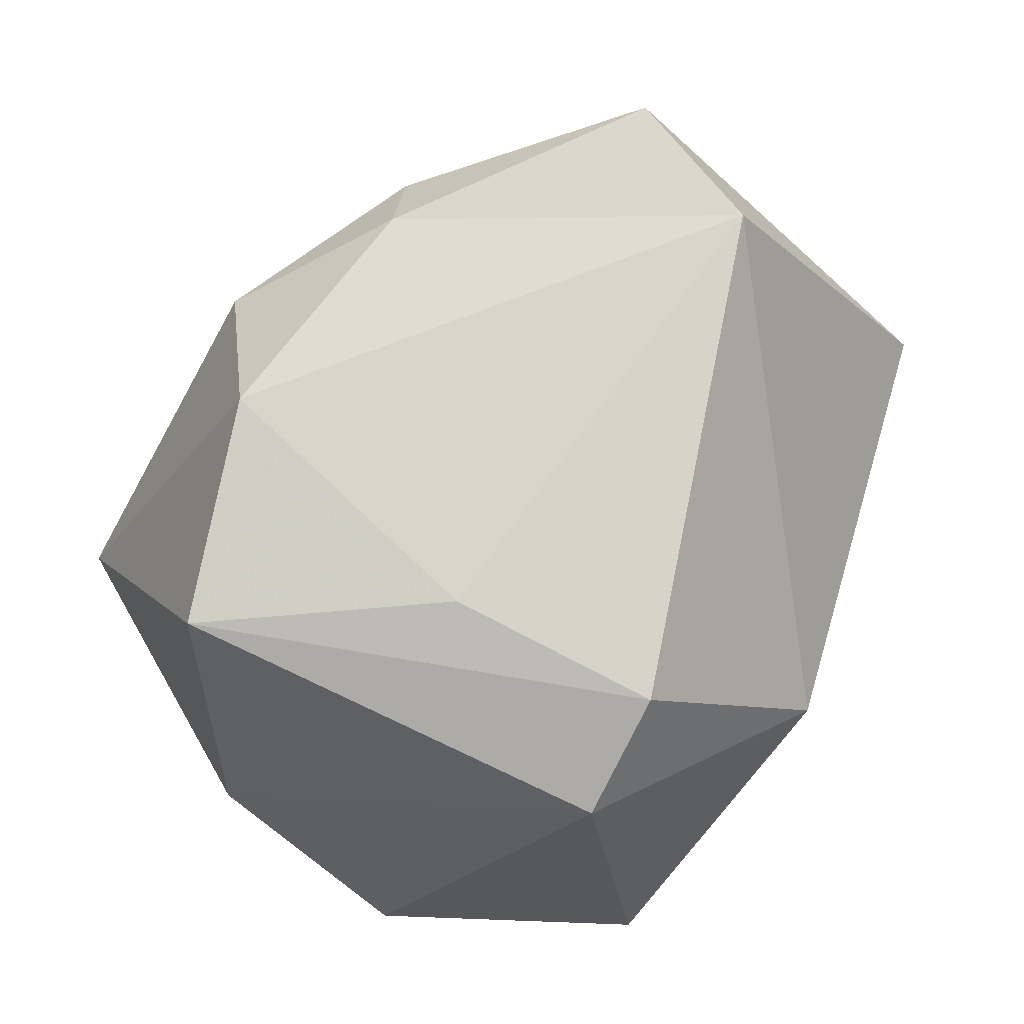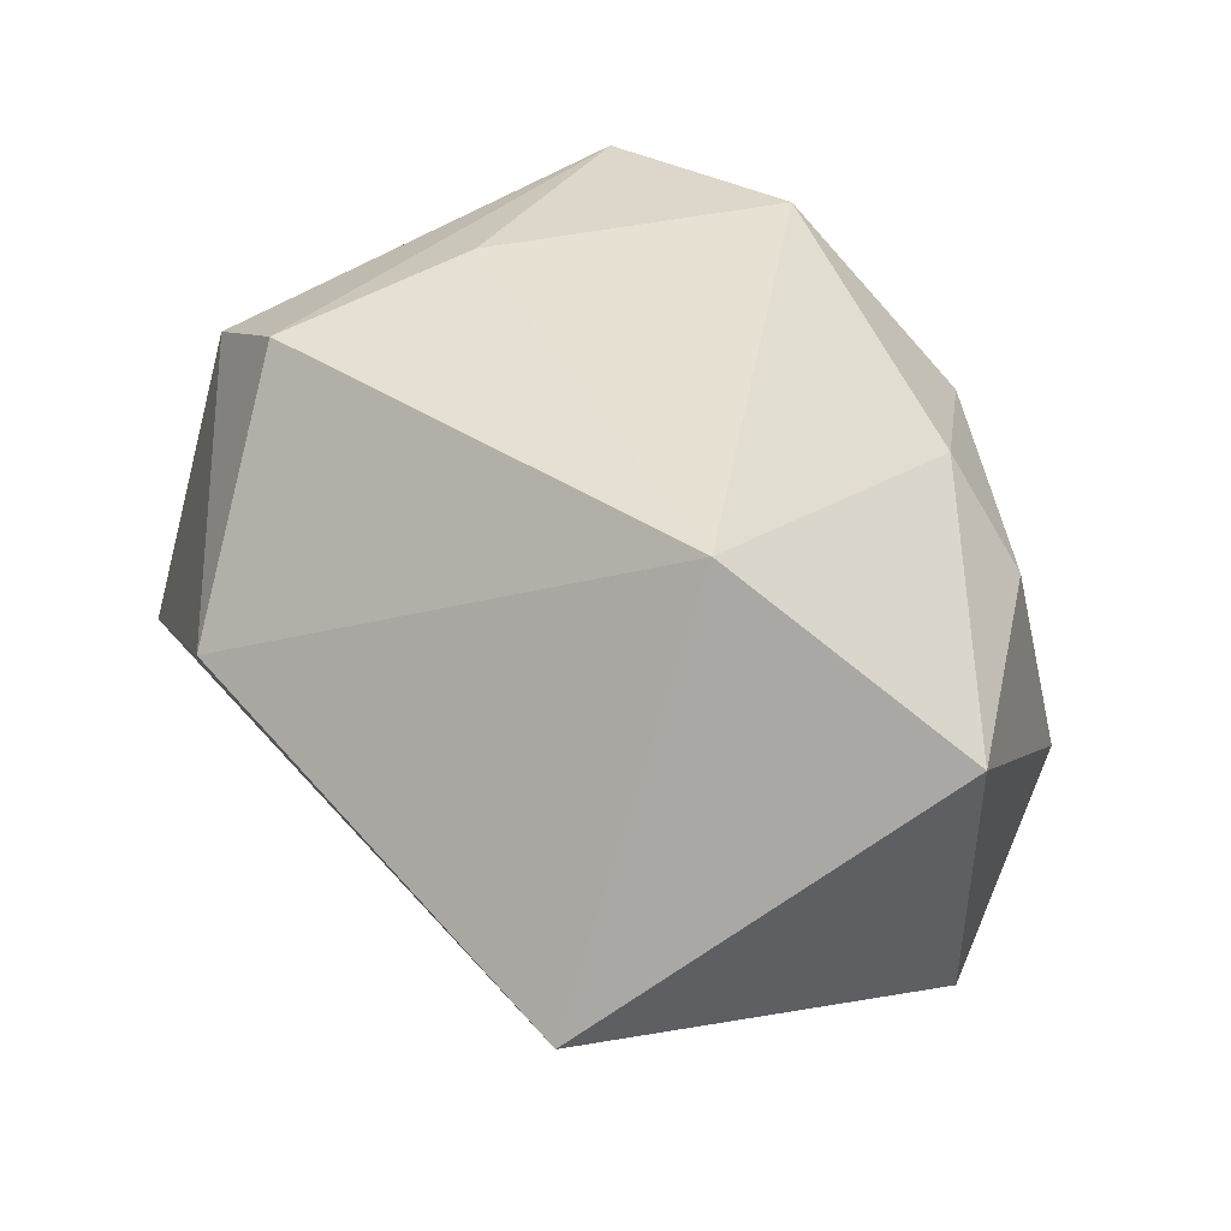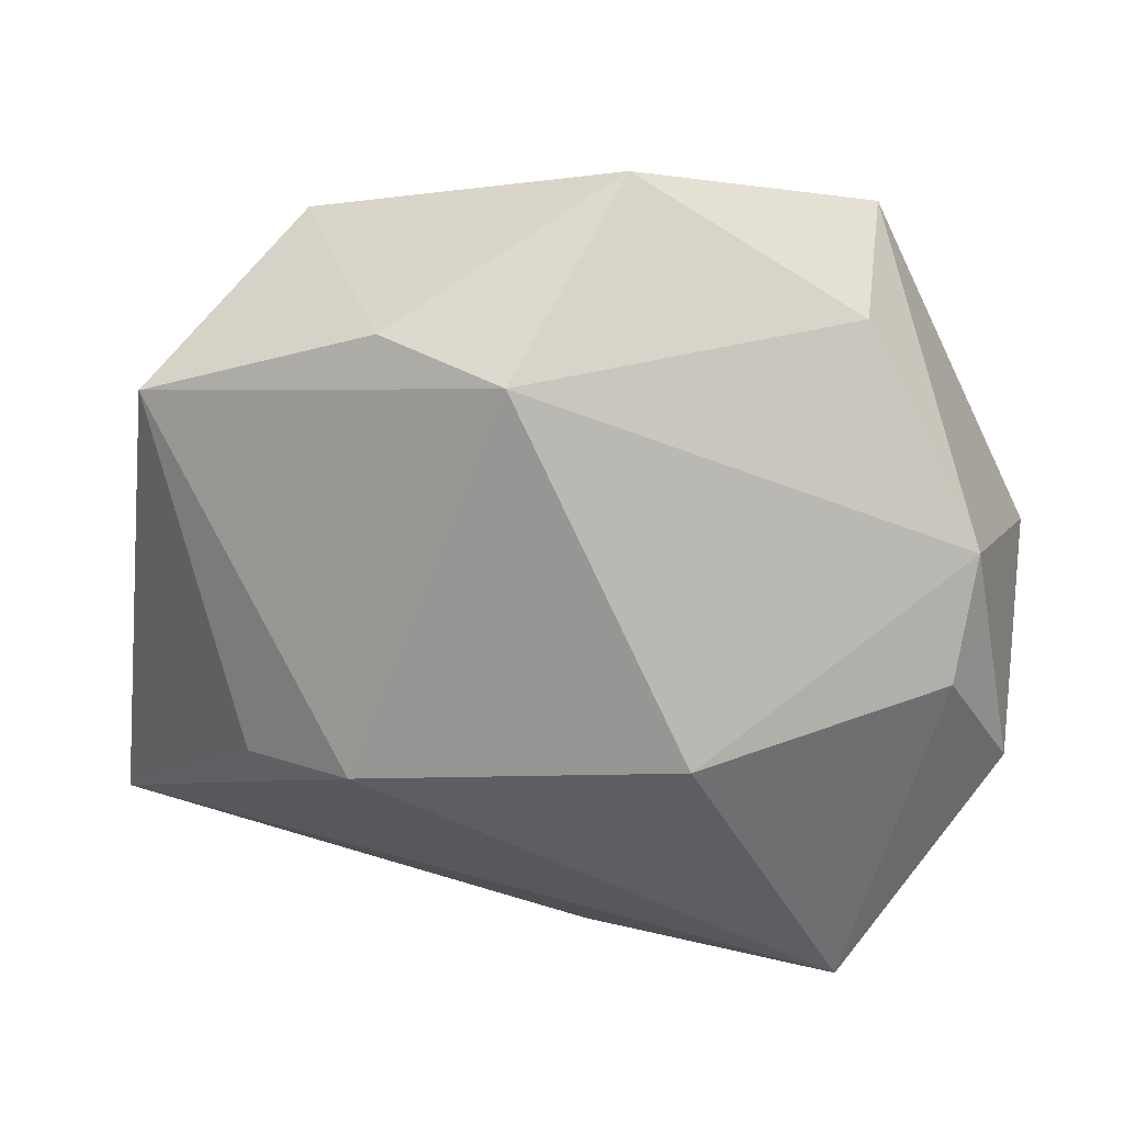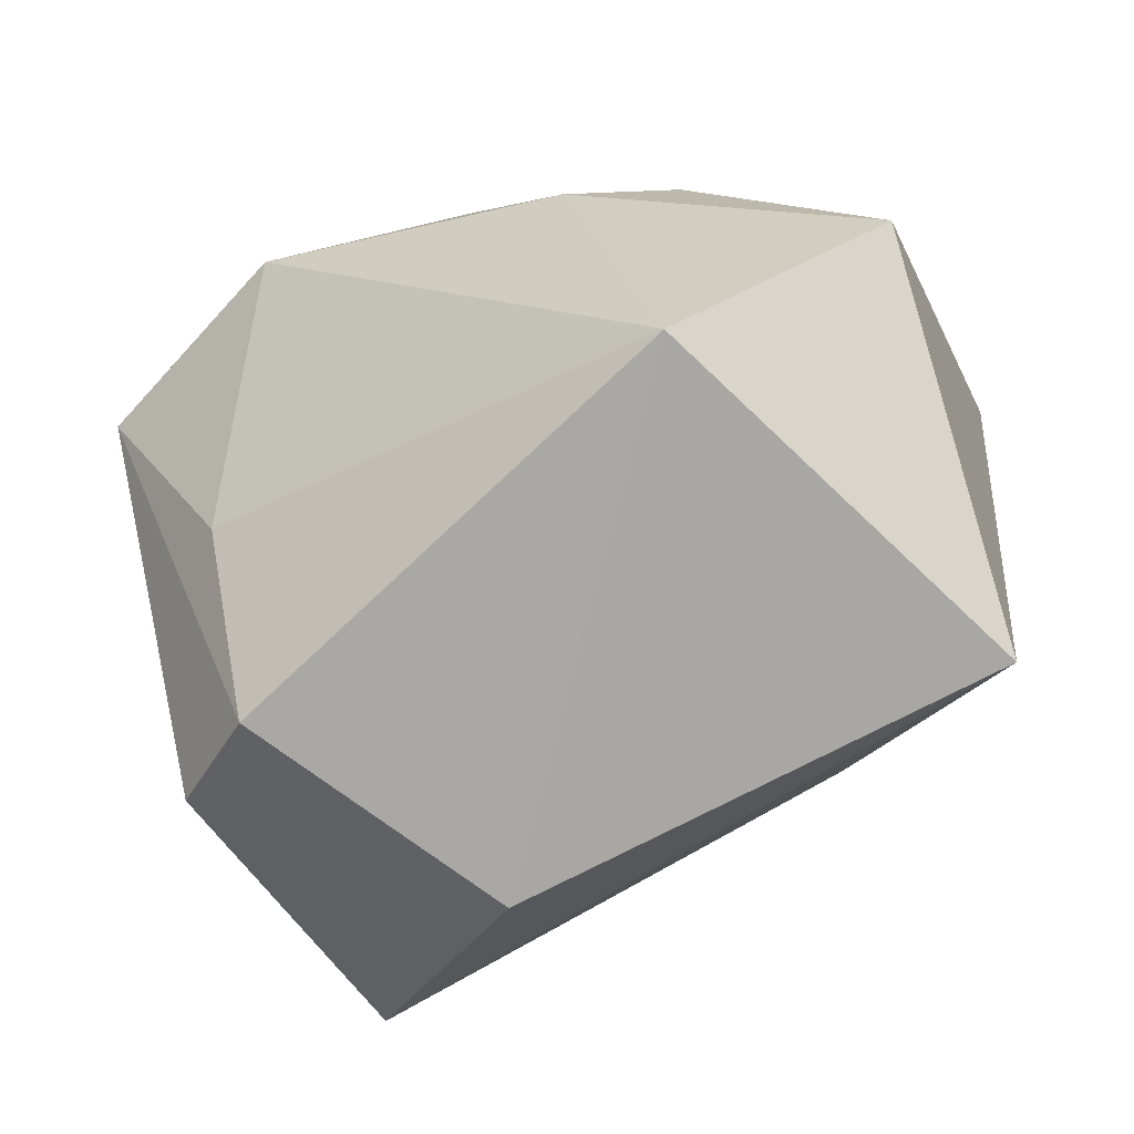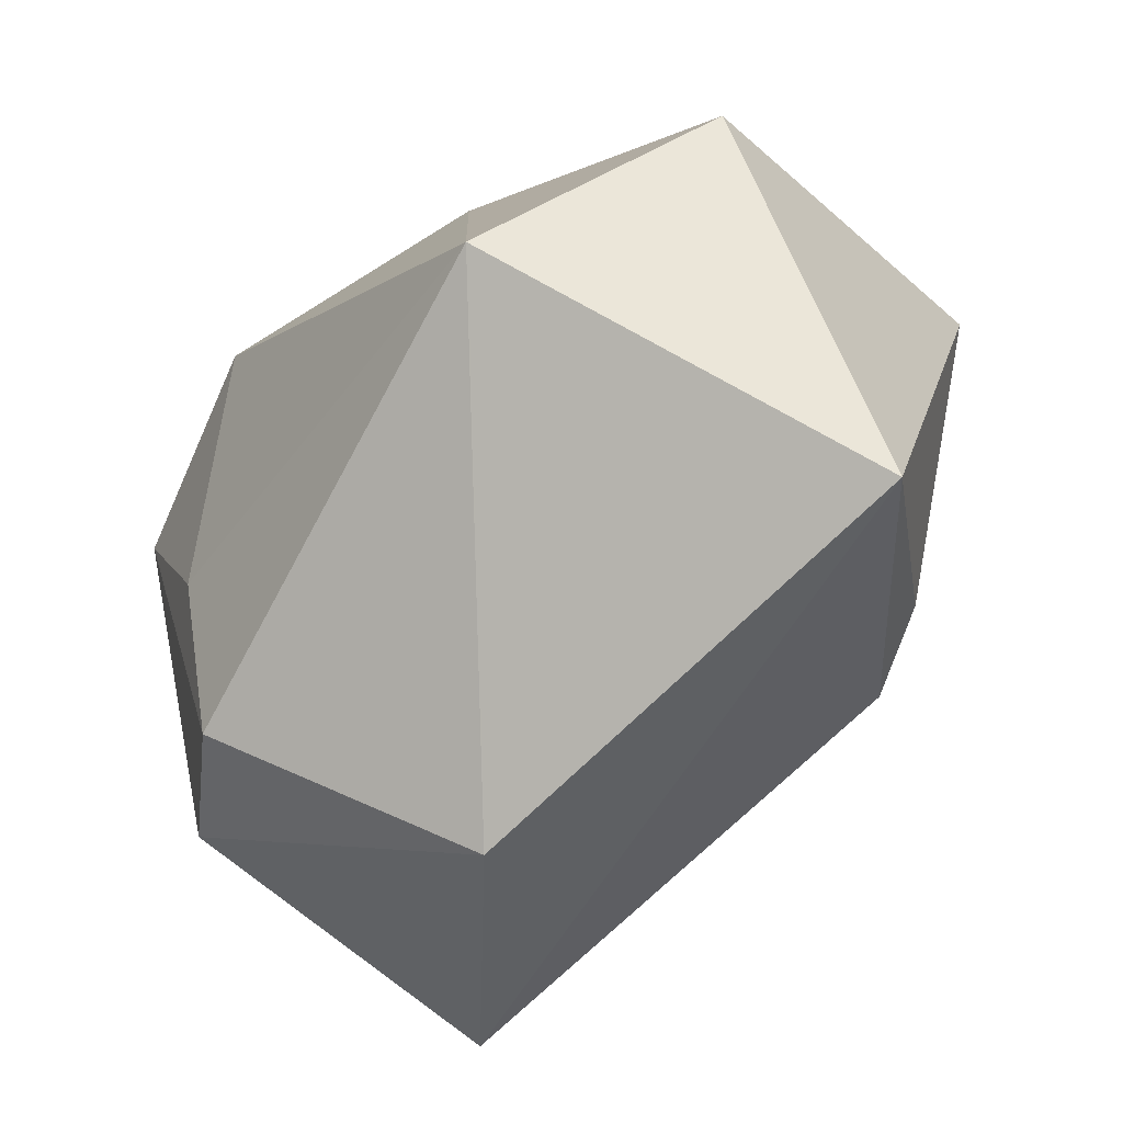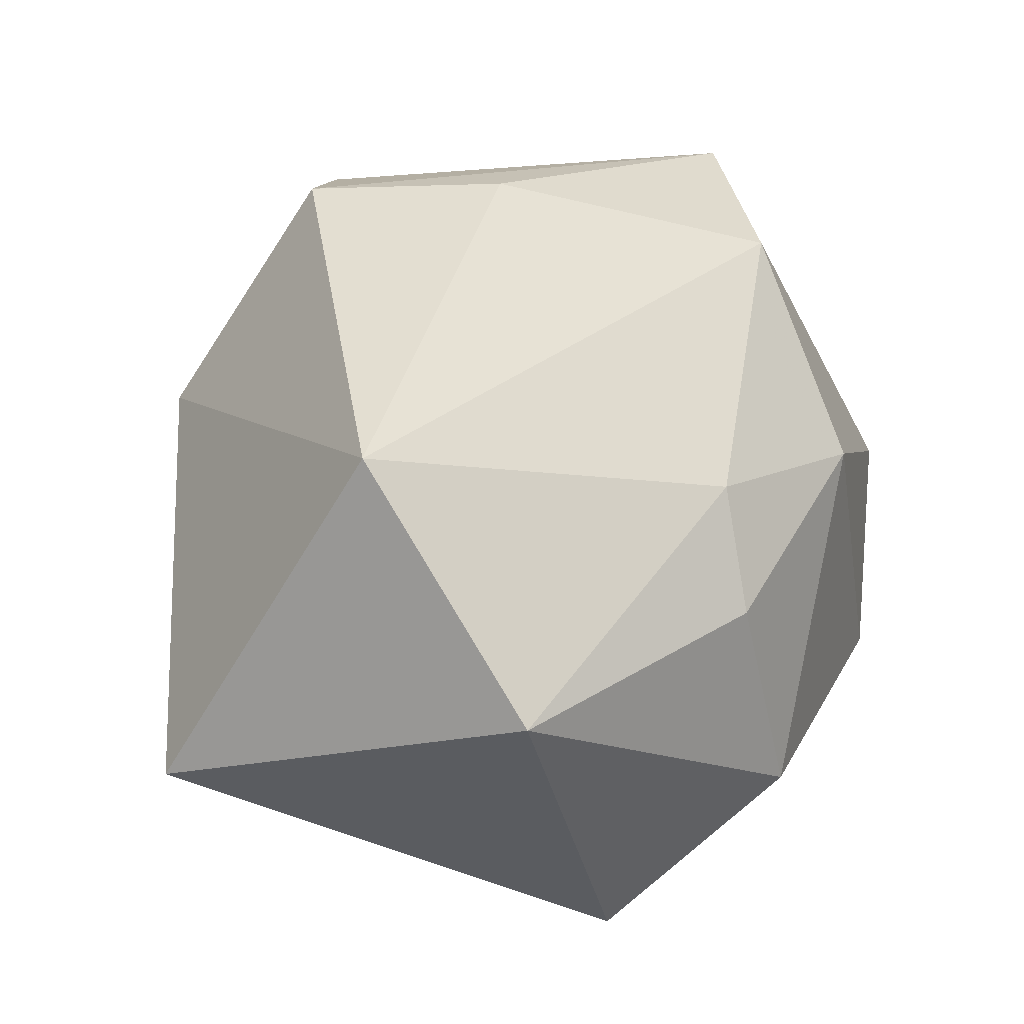
<metadata>
{"format":"obj","ext":"obj","renderer":"f3d","projection":"perspective","resolution":1024,"background":"white","views":[{"elev":74.4,"azim":-54.0,"up":"+Z"},{"elev":38.9,"azim":66.6,"up":"+Z"},{"elev":12.3,"azim":-168.3,"up":"+Y"},{"elev":-33.5,"azim":35.3,"up":"+Y"},{"elev":-45.0,"azim":56.0,"up":"+Y"},{"elev":40.2,"azim":105.3,"up":"+Z"}]}
</metadata>
<code>
v 0.01586 -0.01712 -0.02871
v -0.04466 0.003856 0.004281
v -0.03977 -0.007231 -0.02011
v -0.0008037 0.0356 0.01424
v -0.01701 -0.01412 -0.0302
v -0.009241 0.03941 -0.02035
v 0.02296 0.02963 0.01027
v -0.03452 0.01335 0.02885
v -0.03107 0.02625 -0.01851
v 0.02726 -0.01635 -0.02401
v 0.03427 -0.007448 0.03167
v -0.0135 -0.02926 0.02962
v 0.04675 0.01256 0.01176
v 0.04675 -0.02672 -0.005285
v -0.01184 0.003576 -0.0307
v -0.02541 -0.03071 0.02342
v -0.01709 -0.007851 0.03167
v -0.0006384 0.02115 -0.03345
v 0.01191 0.02529 -0.03065
v -0.02865 -0.03964 -0.01113
v 0.02363 0.03503 -0.01214
v -0.03075 0.03614 -0.008409
v -0.01299 0.02294 0.03167
v 6.11e-05 -0.04242 0.006847
v 0.03593 0.01897 -0.02715
v -0.04183 0.005064 -0.01914
v 0.01563 0.02544 0.02041
v -0.04434 -0.01647 -0.01008
f 22 23 4
f 16 2 28
f 16 24 12
f 22 4 6
f 6 4 21
f 25 13 14
f 21 13 25
f 26 2 22
f 28 2 26
f 12 17 8
f 8 16 12
f 2 16 8
f 8 17 23
f 8 23 22
f 22 2 8
f 21 4 7
f 7 13 21
f 23 17 11
f 11 17 12
f 14 13 11
f 12 24 11
f 11 24 14
f 18 6 19
f 19 25 18
f 19 6 21
f 21 25 19
f 22 6 9
f 9 26 22
f 9 6 18
f 18 26 9
f 14 24 20
f 20 16 28
f 24 16 20
f 28 26 3
f 26 5 3
f 3 20 28
f 5 20 3
f 15 26 18
f 18 5 15
f 15 5 26
f 14 20 1
f 1 20 5
f 18 25 1
f 1 5 18
f 27 4 23
f 27 7 4
f 13 7 27
f 23 11 27
f 27 11 13
f 10 25 14
f 14 1 10
f 10 1 25

</code>
